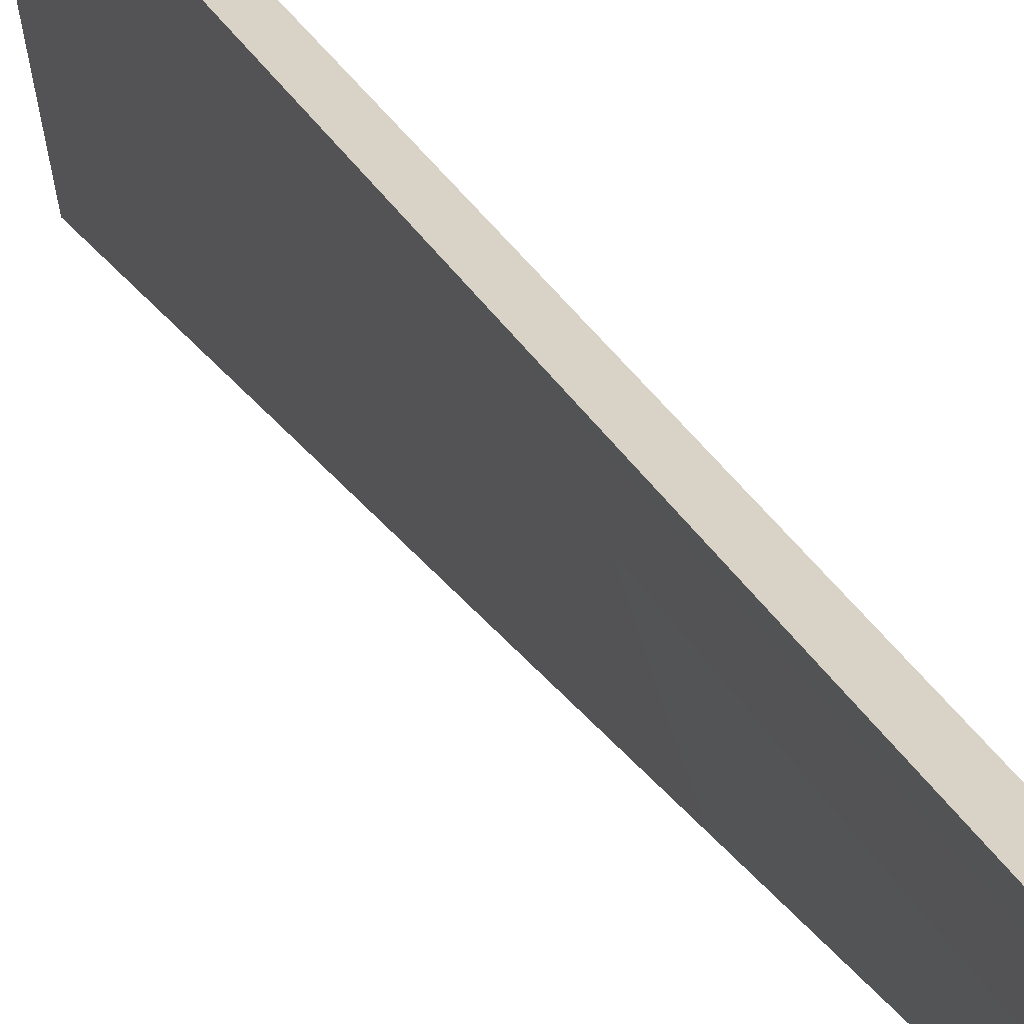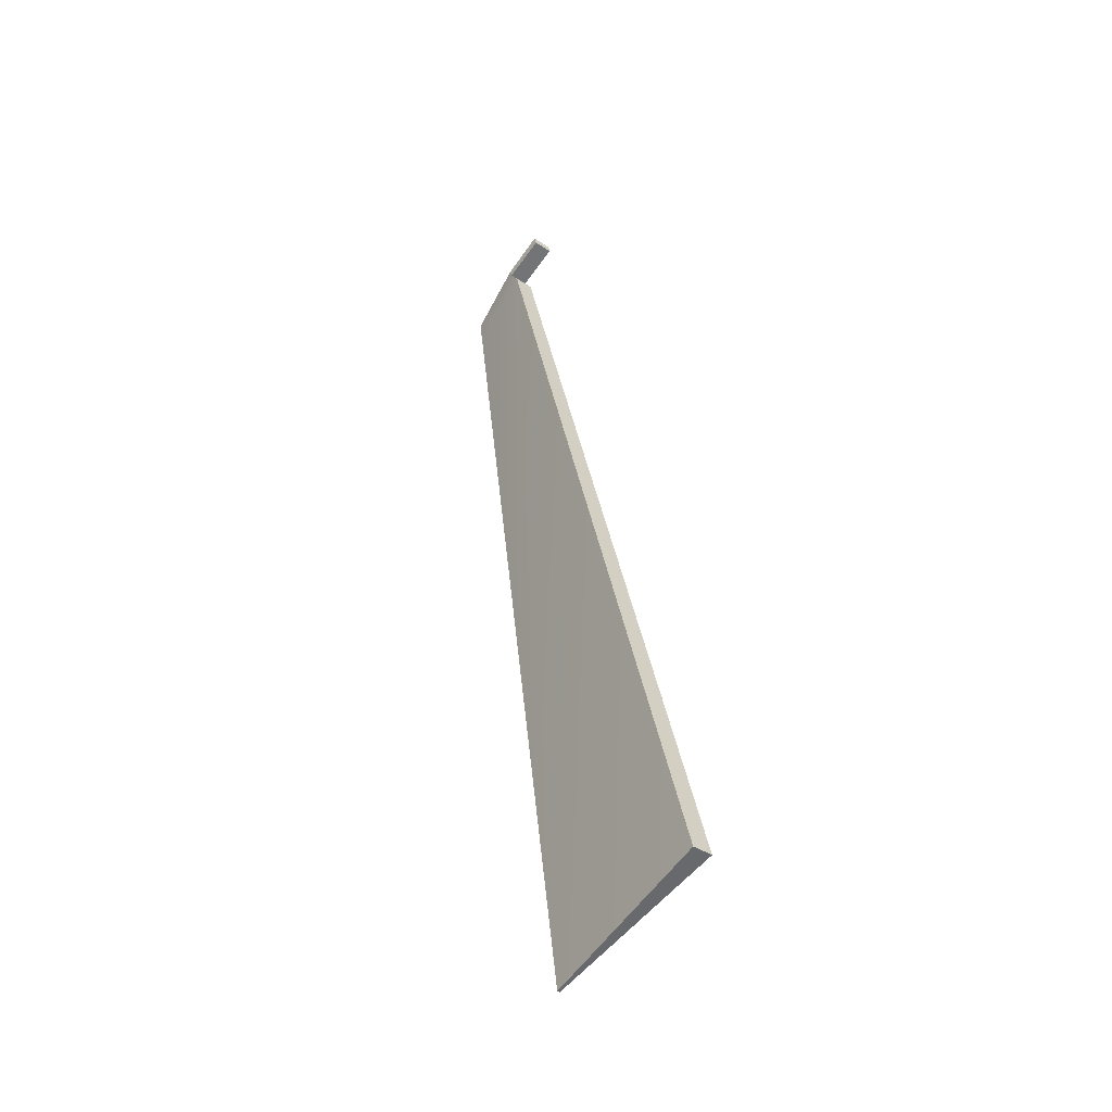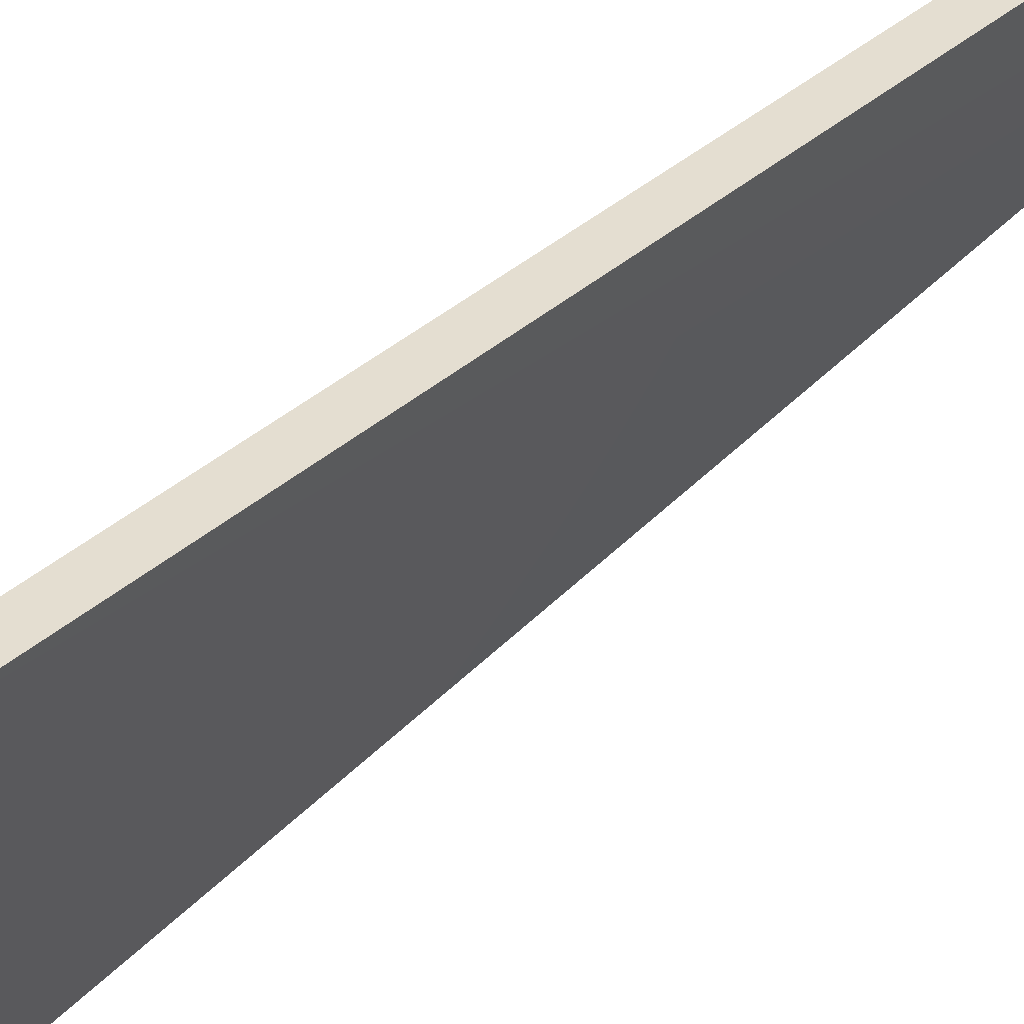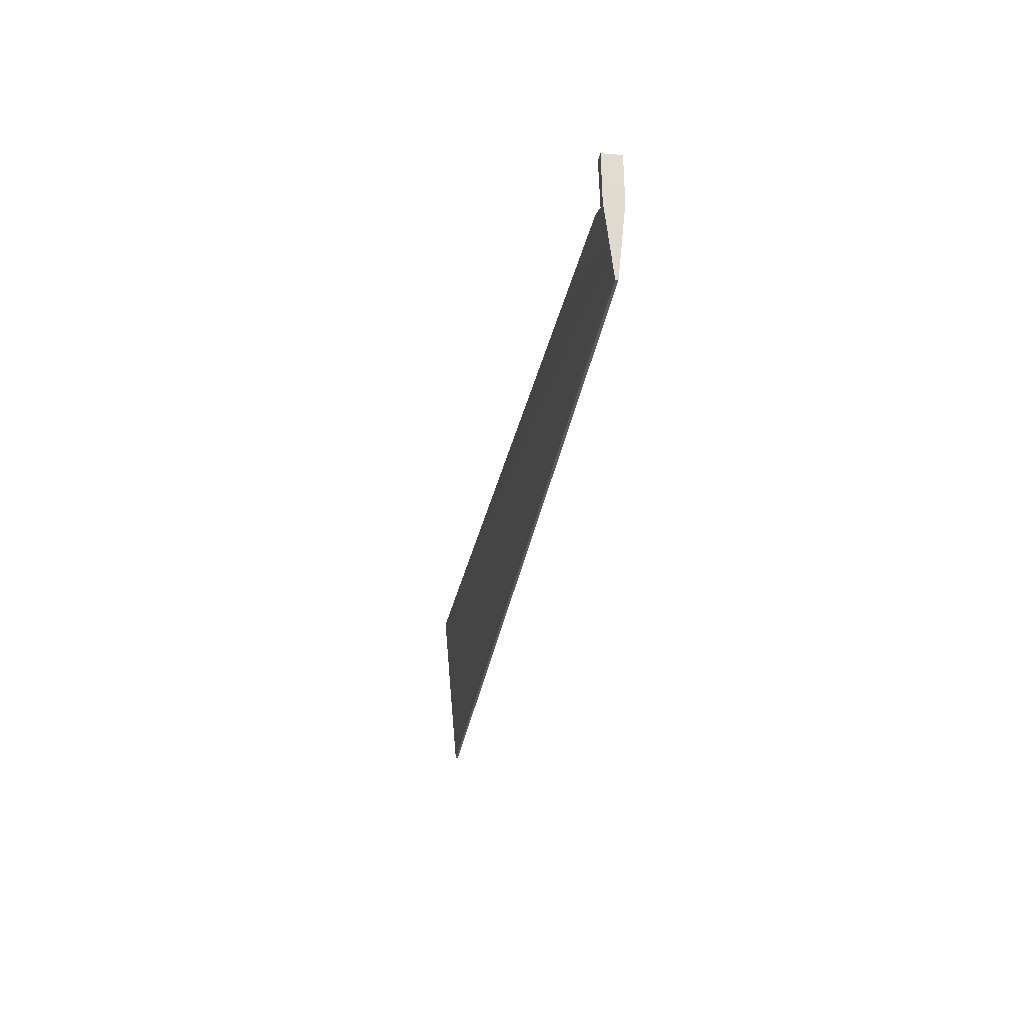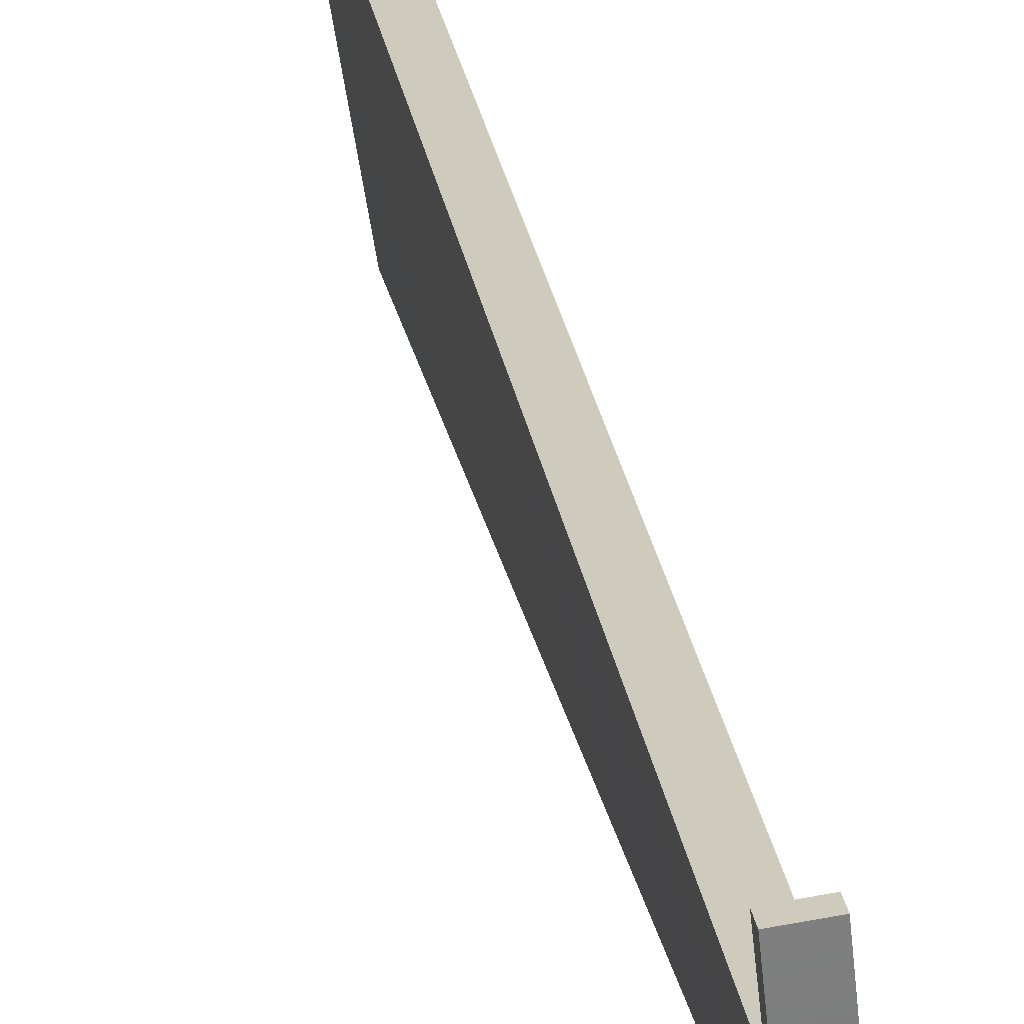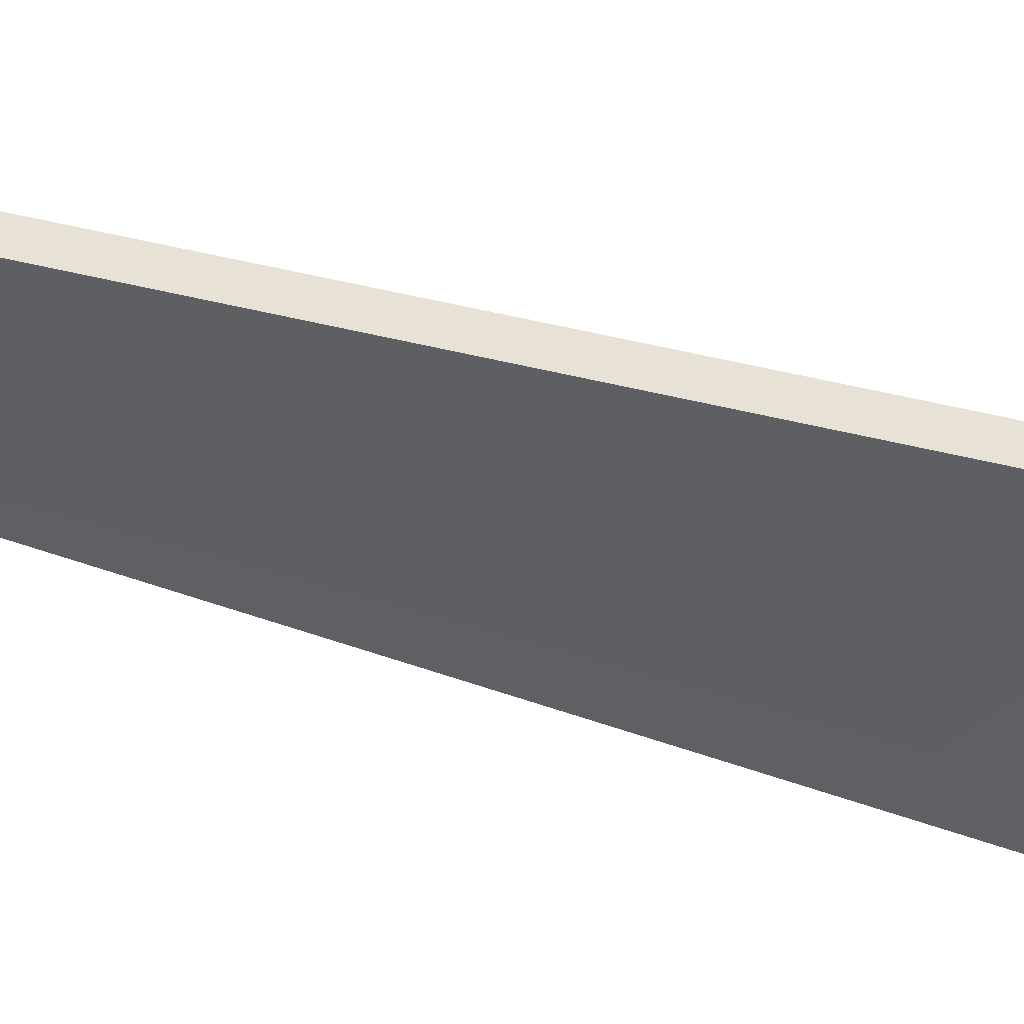
<metadata>
{"format":"obj","ext":"obj","renderer":"f3d","projection":"perspective","resolution":1024,"background":"white","views":[{"elev":26.2,"azim":168.1,"up":"+Z"},{"elev":-56.5,"azim":-31.0,"up":"+Y"},{"elev":32.6,"azim":47.3,"up":"+Z"},{"elev":60.4,"azim":-175.9,"up":"+Y"},{"elev":22.7,"azim":-177.9,"up":"+Z"},{"elev":47.2,"azim":-62.2,"up":"+Z"}]}
</metadata>
<code>
g pb_Mesh240404
v -0.6118 3.78 0.433
v -0.6246 3.85 0.4311
v -0.7473 3.717 -0.1643
v -0.7699 3.713 -0.1615
v -0.7889 3.821 0.4512
v -0.776 3.751 0.4529
v -0.7436 3.606 0.5063
v -0.776 3.751 0.4529
v -0.6118 3.78 0.433
v -0.7436 3.606 0.5063
v -0.6118 3.78 0.433
v -0.5793 3.636 0.4863
v -0.7889 3.821 0.4512
v -0.7699 3.713 -0.1615
v -0.7473 3.717 -0.1643
v -0.7889 3.821 0.4512
v -0.7473 3.717 -0.1643
v -0.6246 3.85 0.4311
v -0.6246 3.85 0.4311
v -0.7516 3.883 0.8498
v -0.7889 3.821 0.4512
v -0.6246 3.85 0.4311
v -0.5874 3.913 0.8298
v -0.7516 3.883 0.8498
v -0.7699 3.713 -0.1615
v -0.7451 3.566 -0.1747
v -0.7225 3.57 -0.1775
v -0.7699 3.713 -0.1615
v -0.7225 3.57 -0.1775
v -0.7473 3.717 -0.1643
v -0.7451 3.566 -0.1747
v 0.5434 -3.909 -0.852
v -0.7225 3.57 -0.1775
v -0.7451 3.566 -0.1747
v 0.5208 -3.913 -0.8492
v 0.5434 -3.909 -0.852
v 0.5208 -3.913 -0.8492
v 0.6246 -3.854 0.6992
v 0.7889 -3.824 0.6791
v 0.5208 -3.913 -0.8492
v 0.7889 -3.824 0.6791
v 0.5434 -3.909 -0.852
v -0.5793 3.636 0.4863
v -0.7225 3.57 -0.1775
v 0.7889 -3.824 0.6791
v -0.7225 3.57 -0.1775
v 0.5434 -3.909 -0.852
v -0.7451 3.566 -0.1747
v -0.7436 3.606 0.5063
v 0.5208 -3.913 -0.8492
v -0.7436 3.606 0.5063
v 0.6246 -3.854 0.6992
v -0.736 3.798 0.852
v -0.7516 3.883 0.8498
v -0.5874 3.913 0.8298
v -0.736 3.798 0.852
v -0.5874 3.913 0.8298
v -0.5717 3.828 0.832
v -0.776 3.751 0.4529
v -0.736 3.798 0.852
v -0.5717 3.828 0.832
v -0.776 3.751 0.4529
v -0.5717 3.828 0.832
v -0.6118 3.78 0.433
v -0.6118 3.78 0.433
v -0.5717 3.828 0.832
v -0.5874 3.913 0.8298
v -0.6246 3.85 0.4311
v -0.7889 3.821 0.4512
v -0.7516 3.883 0.8498
v -0.736 3.798 0.852
v -0.776 3.751 0.4529
v 0.6246 -3.854 0.6992
v -0.7436 3.606 0.5063
v -0.5793 3.636 0.4863
v 0.6246 -3.854 0.6992
v -0.5793 3.636 0.4863
v 0.7889 -3.824 0.6791
g pb_Mesh240404_0
f 3 2 1
f 6 5 4
f 9 8 7
f 12 11 10
f 15 14 13
f 18 17 16
f 21 20 19
f 24 23 22
f 27 26 25
f 30 29 28
f 33 32 31
f 36 35 34
f 39 38 37
f 42 41 40
f 3 1 43
f 44 3 43
f 46 43 45
f 47 46 45
f 6 4 48
f 49 6 48
f 51 48 50
f 52 51 50
f 55 54 53
f 58 57 56
f 61 60 59
f 64 63 62
f 67 66 65
f 68 67 65
f 71 70 69
f 72 71 69
f 75 74 73
f 78 77 76

</code>
